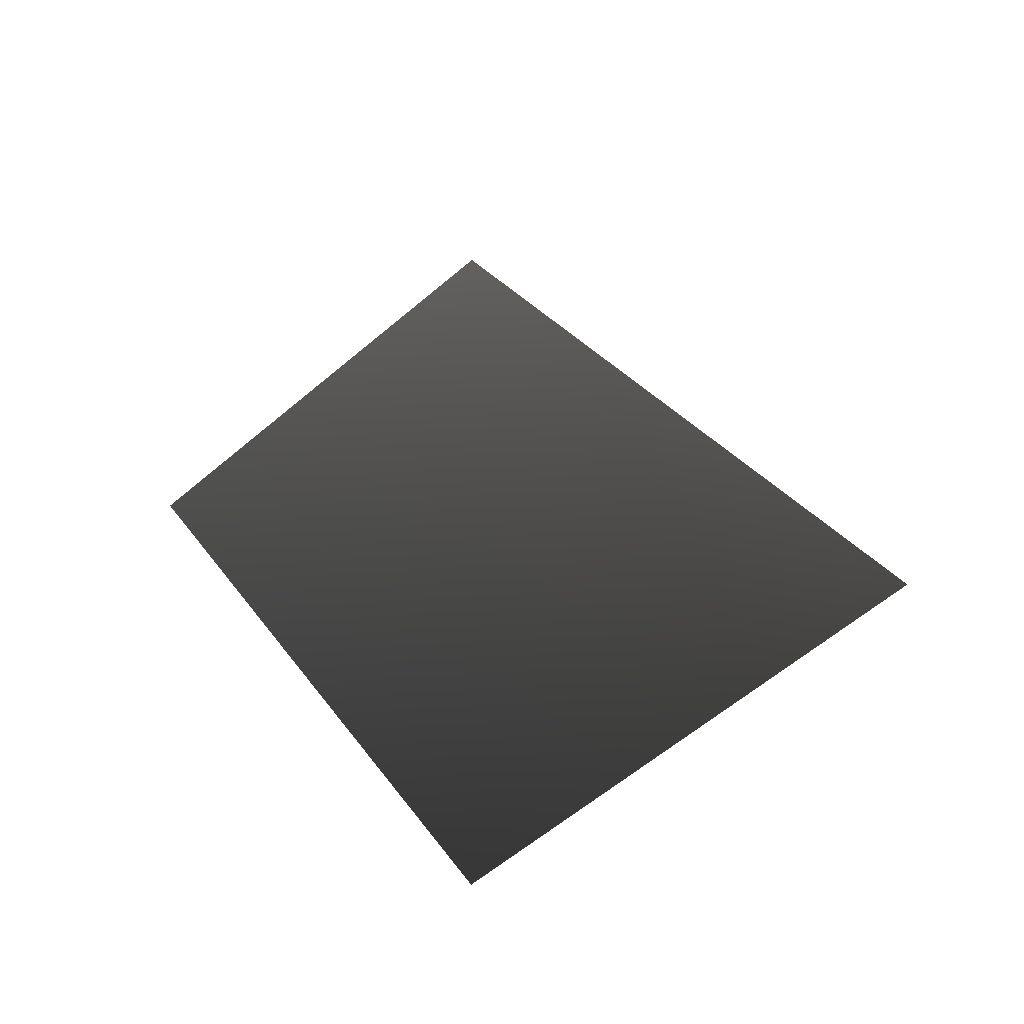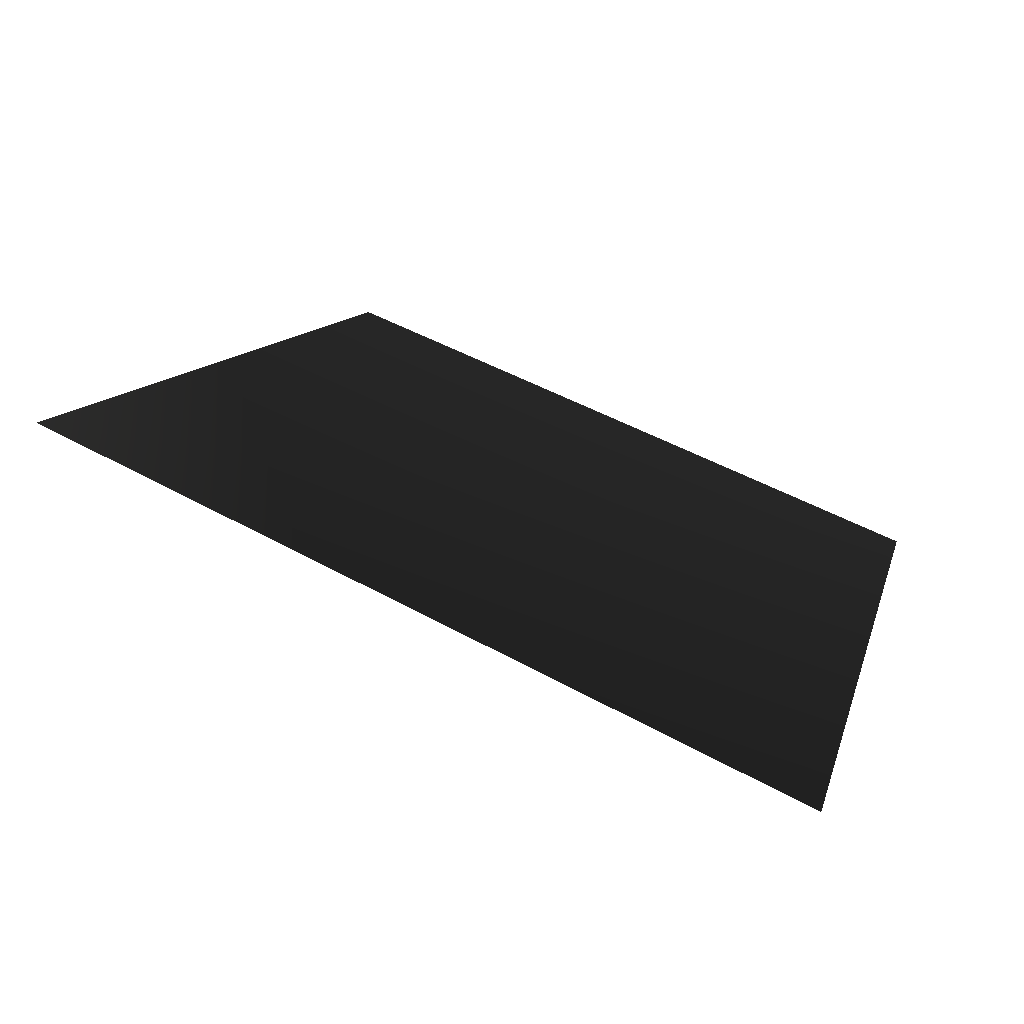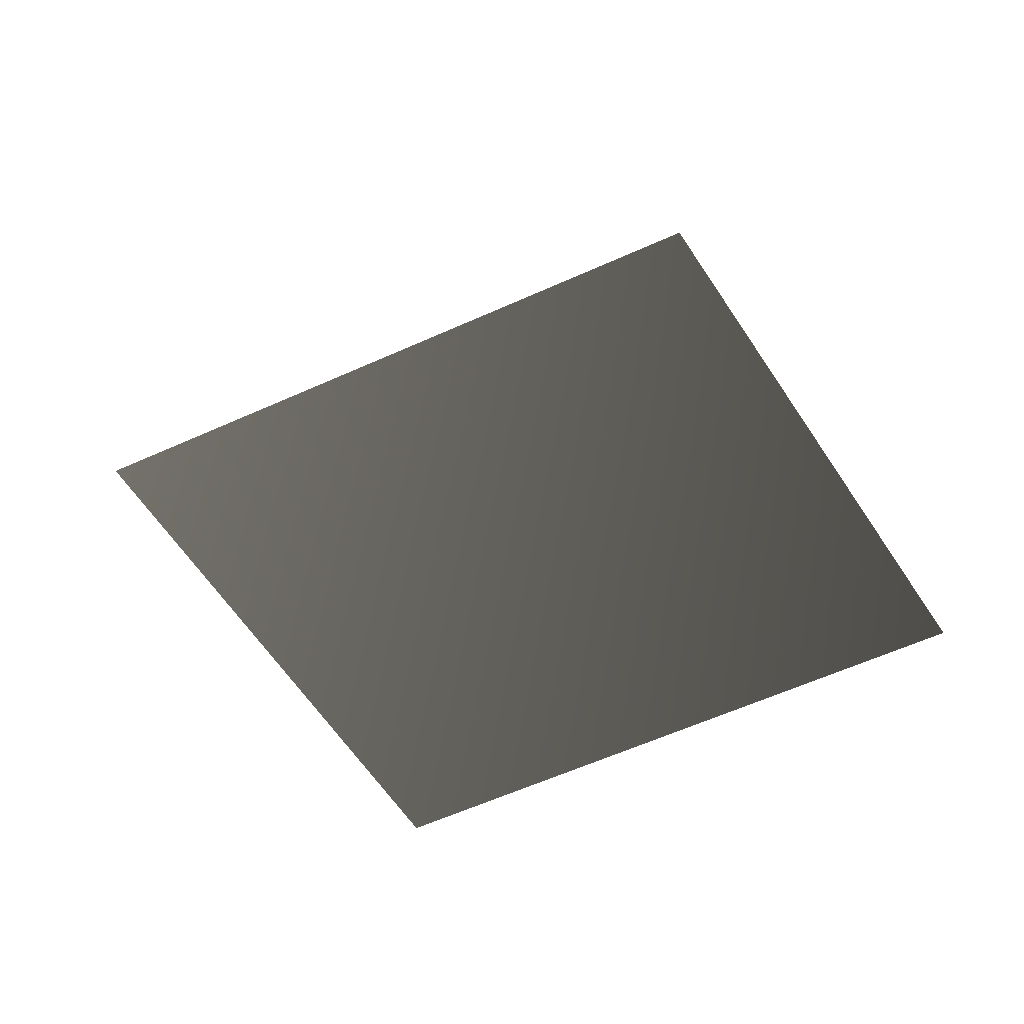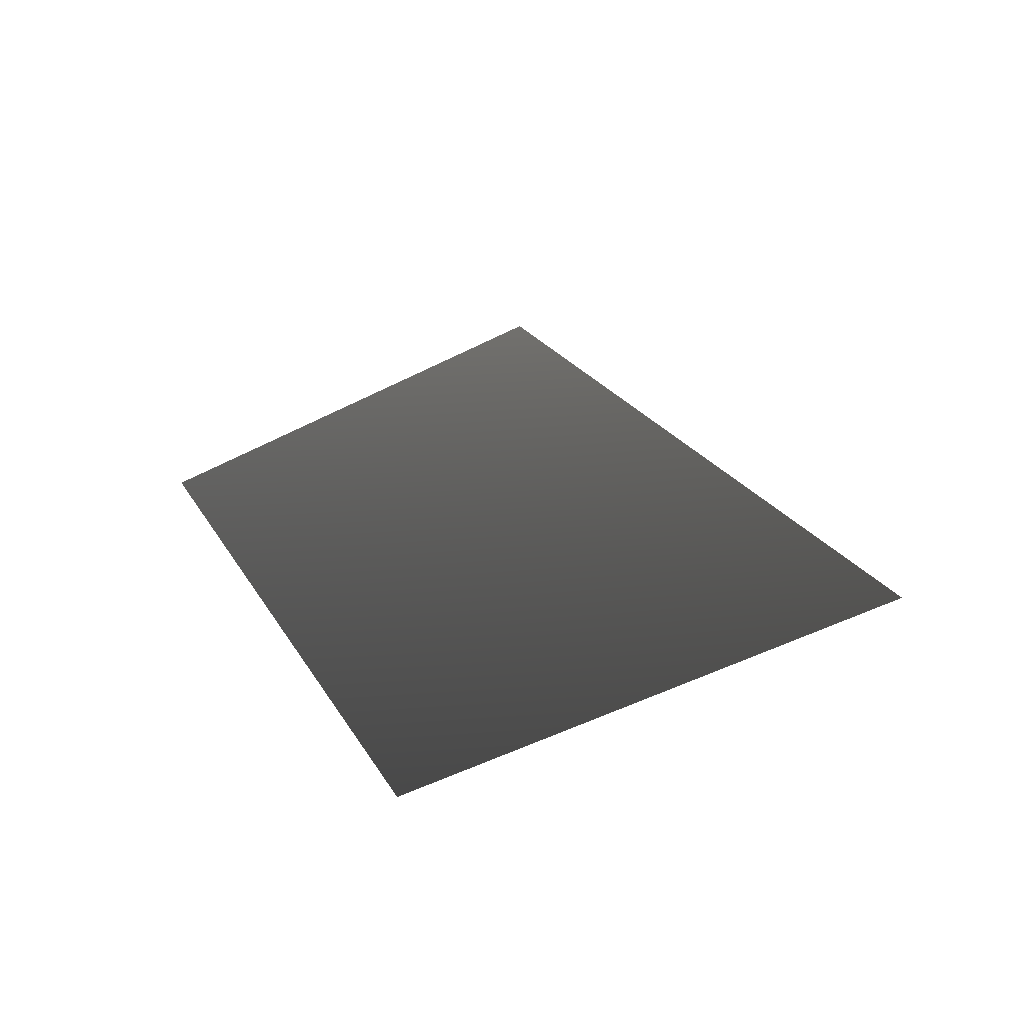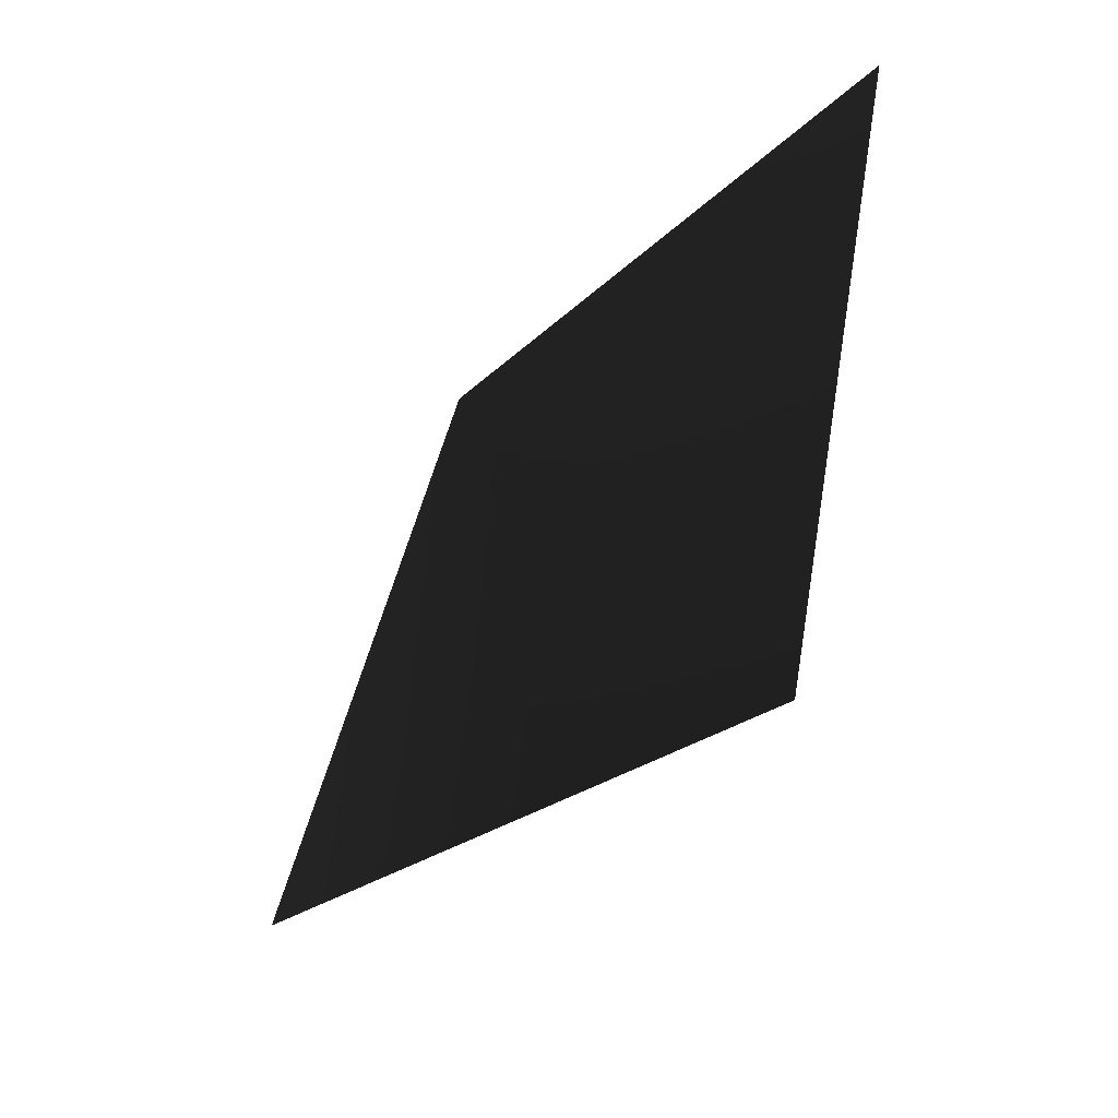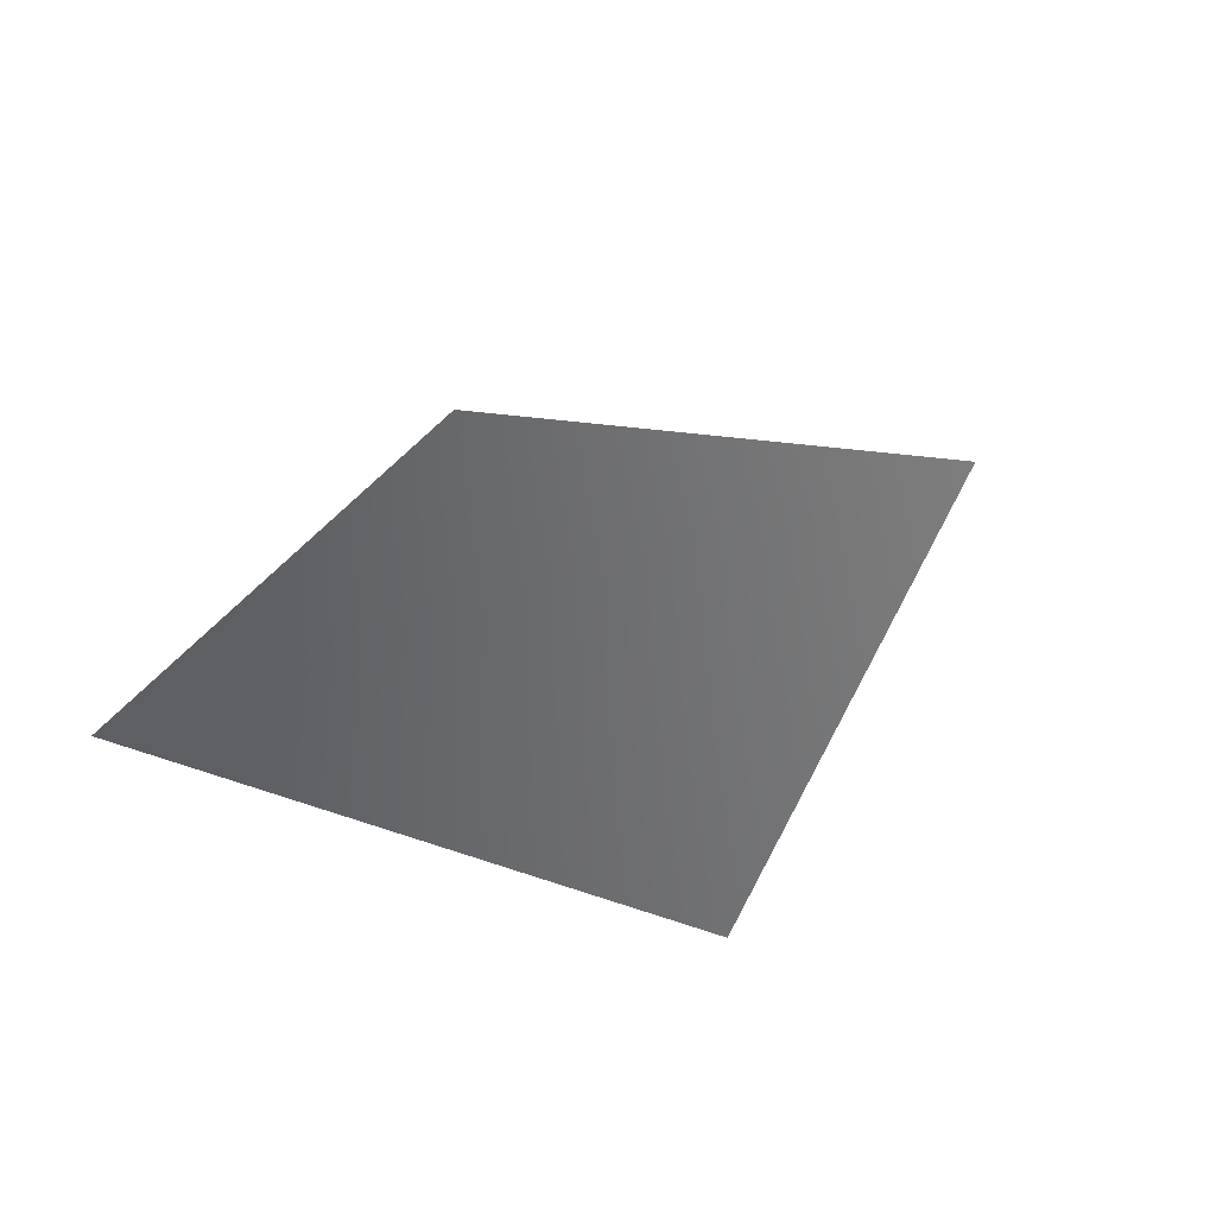
<metadata>
{"format":"obj","ext":"obj","renderer":"f3d","projection":"perspective","resolution":1024,"background":"white","views":[{"elev":46.0,"azim":66.5,"up":"+Y"},{"elev":-62.7,"azim":-20.8,"up":"+Z"},{"elev":60.7,"azim":-10.2,"up":"+Y"},{"elev":32.8,"azim":74.3,"up":"+Y"},{"elev":-44.5,"azim":52.6,"up":"+Z"},{"elev":37.4,"azim":129.8,"up":"+Y"}]}
</metadata>
<code>
v -0.001899 0.0008442 -0.001091
v -0.003421 0.0008442 -0.0007889
v -0.004112 0.0008442 -0.002017
v -0.002315 0.0008442 -0.00257
g P_brushwood_01B_(2)_627_85
f 1 3 2
f 1 4 3

</code>
